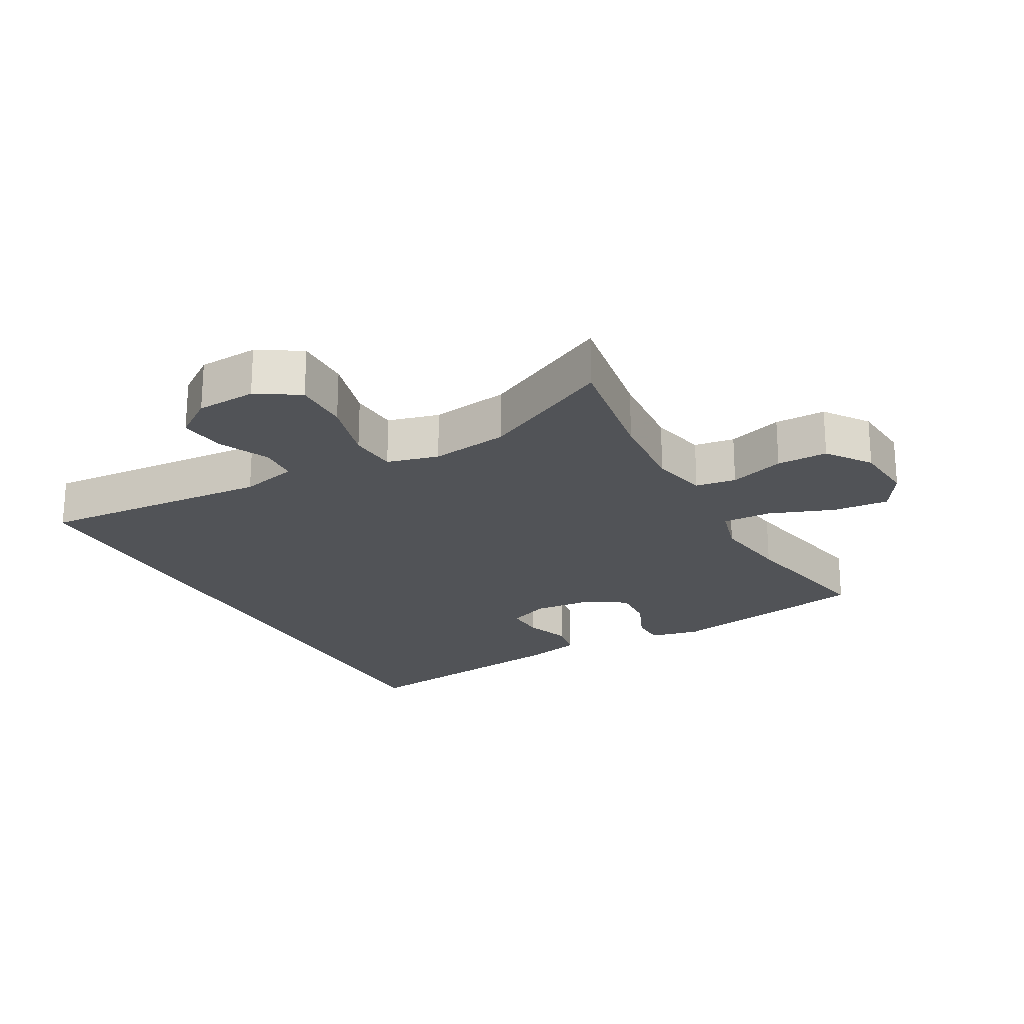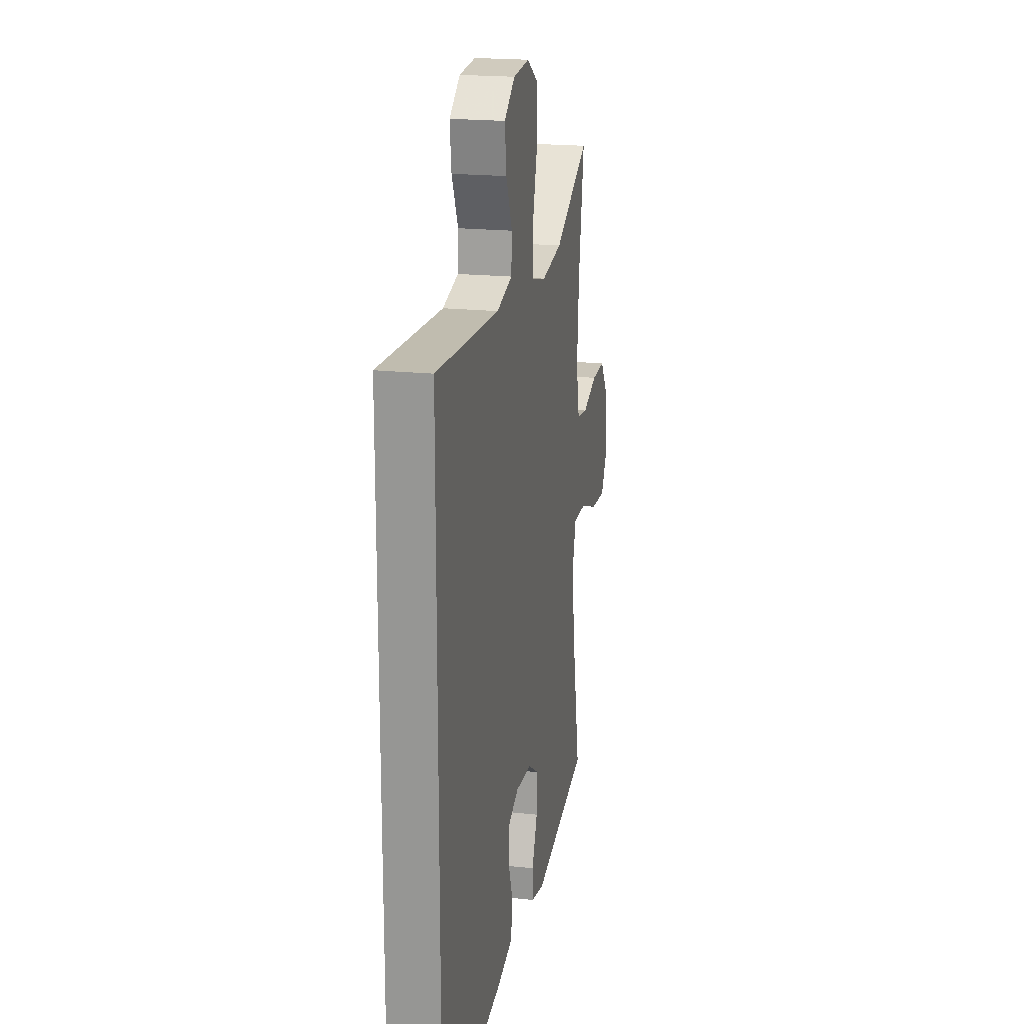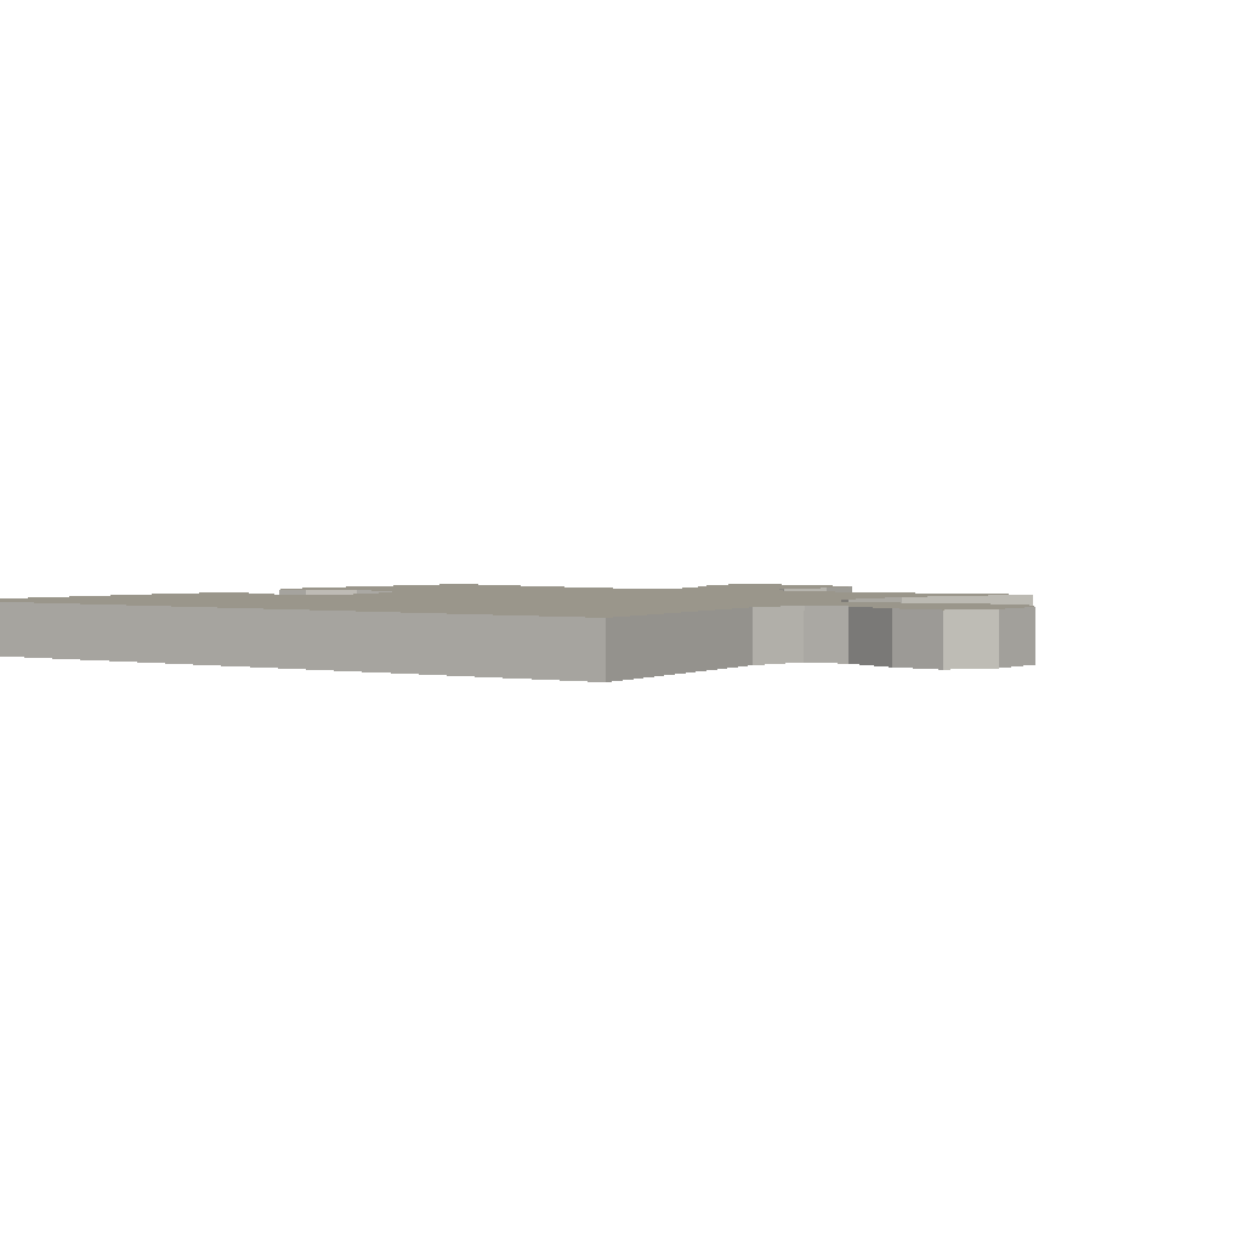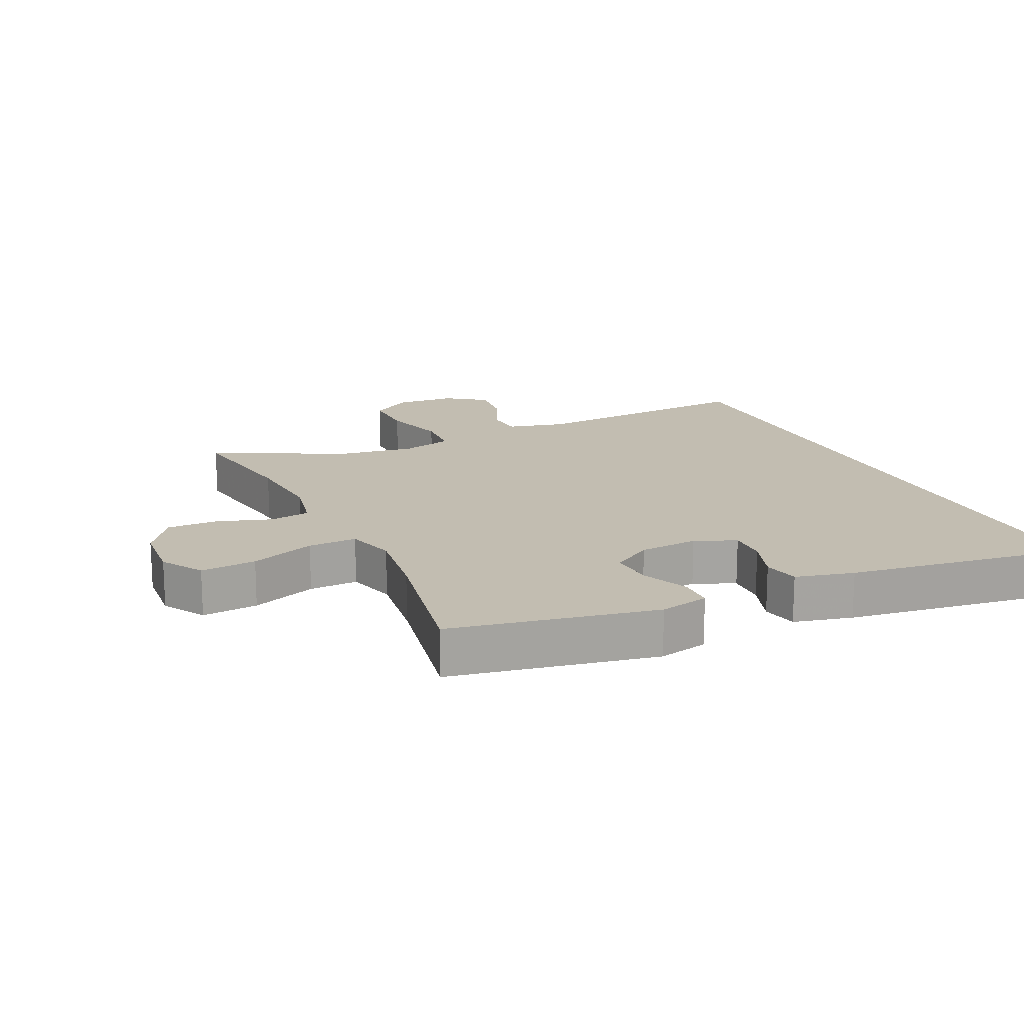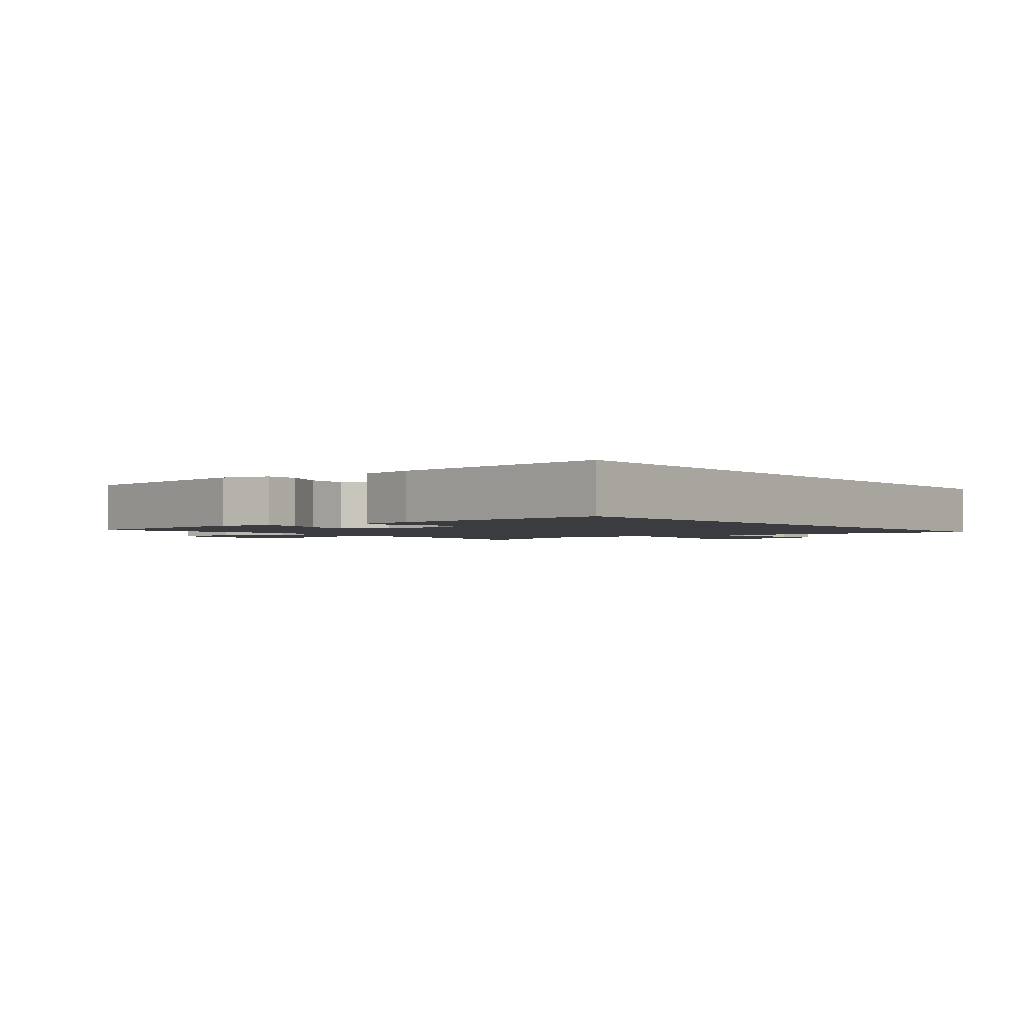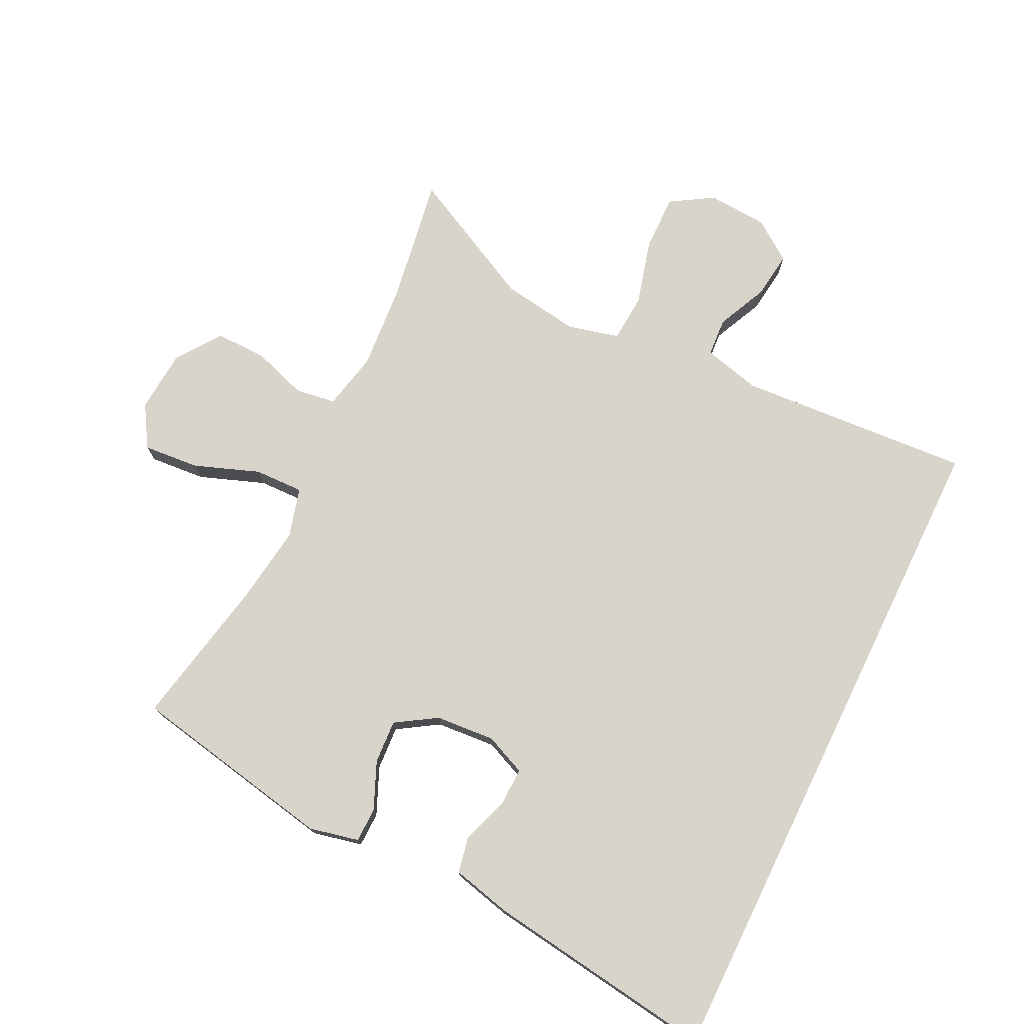
<metadata>
{"format":"obj","ext":"obj","renderer":"f3d","projection":"perspective","resolution":1024,"background":"white","views":[{"elev":-22.2,"azim":28.7,"up":"+Y"},{"elev":19.9,"azim":-78.9,"up":"+Z"},{"elev":2.4,"azim":-56.9,"up":"+Y"},{"elev":17.0,"azim":154.7,"up":"+Y"},{"elev":-1.9,"azim":-142.4,"up":"+Y"},{"elev":75.4,"azim":-154.0,"up":"+Y"}]}
</metadata>
<code>
v -0.5 0.07 -0.591
v -0.5 0.07 0.444
v -0.142 0.07 0.42
v -0.054 0.07 0.442
v -0.05 0.07 0.501
v -0.086 0.07 0.579
v -0.095 0.07 0.65
v -0.034 0.07 0.694
v 0.058 0.07 0.7
v 0.123 0.07 0.66
v 0.122 0.07 0.574
v 0.095 0.07 0.474
v 0.1 0.07 0.4
v 0.179 0.07 0.38
v 0.298 0.07 0.398
v 0.5 0.07 0.5
v 0.469 0.07 0.306
v 0.459 0.07 0.174
v 0.478 0.07 0.087
v 0.54 0.07 0.078
v 0.624 0.07 0.106
v 0.702 0.07 0.107
v 0.75 0.07 0.04
v 0.758 0.07 -0.056
v 0.719 0.07 -0.12
v 0.633 0.07 -0.113
v 0.533 0.07 -0.076
v 0.458 0.07 -0.074
v 0.437 0.07 -0.15
v 0.454 0.07 -0.271
v 0.5 0.07 -0.5
v 0.185 0.07 -0.561
v 0.109 0.07 -0.544
v 0.108 0.07 -0.491
v 0.139 0.07 -0.419
v 0.143 0.07 -0.352
v 0.081 0.07 -0.313
v -0.01 0.07 -0.306
v -0.073 0.07 -0.333
v -0.071 0.07 -0.393
v -0.046 0.07 -0.463
v -0.057 0.07 -0.519
v -0.147 0.07 -0.541
v -0.5 0 -0.591
v -0.5 0 0.444
v -0.142 0 0.42
v -0.054 0 0.442
v -0.05 0 0.501
v -0.086 0 0.579
v -0.095 0 0.65
v -0.034 0 0.694
v 0.058 0 0.7
v 0.123 0 0.66
v 0.122 0 0.574
v 0.095 0 0.474
v 0.1 0 0.4
v 0.179 0 0.38
v 0.298 0 0.398
v 0.5 0 0.5
v 0.469 0 0.306
v 0.459 0 0.174
v 0.478 0 0.087
v 0.54 0 0.078
v 0.624 0 0.106
v 0.702 0 0.107
v 0.75 0 0.04
v 0.758 0 -0.056
v 0.719 0 -0.12
v 0.633 0 -0.113
v 0.533 0 -0.076
v 0.458 0 -0.074
v 0.437 0 -0.15
v 0.454 0 -0.271
v 0.5 0 -0.5
v 0.185 0 -0.561
v 0.109 0 -0.544
v 0.108 0 -0.491
v 0.139 0 -0.419
v 0.143 0 -0.352
v 0.081 0 -0.313
v -0.01 0 -0.306
v -0.073 0 -0.333
v -0.071 0 -0.393
v -0.046 0 -0.463
v -0.057 0 -0.519
v -0.147 0 -0.541
f 40 41 42 43
f 39 40 43 1
f 32 33 34 35
f 30 31 32 35
f 29 30 35 36
f 28 29 36 37
f 24 25 26 27
f 24 27 28
f 23 24 28
f 20 21 22 23
f 19 20 23 28
f 18 19 28 37
f 15 16 17
f 14 15 17 18
f 13 14 18 37
f 9 10 11 12
f 5 6 7 8
f 4 5 8 9
f 39 1 2 3
f 38 39 3 4
f 12 13 37 38
f 4 9 12 38
f 86 85 84 83
f 44 86 83 82
f 78 77 76 75
f 78 75 74 73
f 79 78 73 72
f 80 79 72 71
f 70 69 68 67
f 71 70 67
f 71 67 66
f 66 65 64 63
f 71 66 63 62
f 80 71 62 61
f 60 59 58
f 61 60 58 57
f 80 61 57 56
f 55 54 53 52
f 51 50 49 48
f 52 51 48 47
f 46 45 44 82
f 47 46 82 81
f 81 80 56 55
f 81 55 52 47
f 1 44 45 2
f 2 45 46 3
f 3 46 47 4
f 4 47 48 5
f 5 48 49 6
f 6 49 50 7
f 7 50 51 8
f 8 51 52 9
f 9 52 53 10
f 10 53 54 11
f 11 54 55 12
f 12 55 56 13
f 13 56 57 14
f 14 57 58 15
f 15 58 59 16
f 16 59 60 17
f 17 60 61 18
f 18 61 62 19
f 19 62 63 20
f 20 63 64 21
f 21 64 65 22
f 22 65 66 23
f 23 66 67 24
f 24 67 68 25
f 25 68 69 26
f 26 69 70 27
f 27 70 71 28
f 28 71 72 29
f 29 72 73 30
f 30 73 74 31
f 31 74 75 32
f 32 75 76 33
f 33 76 77 34
f 34 77 78 35
f 35 78 79 36
f 36 79 80 37
f 37 80 81 38
f 38 81 82 39
f 39 82 83 40
f 40 83 84 41
f 41 84 85 42
f 42 85 86 43
f 43 86 44 1

</code>
